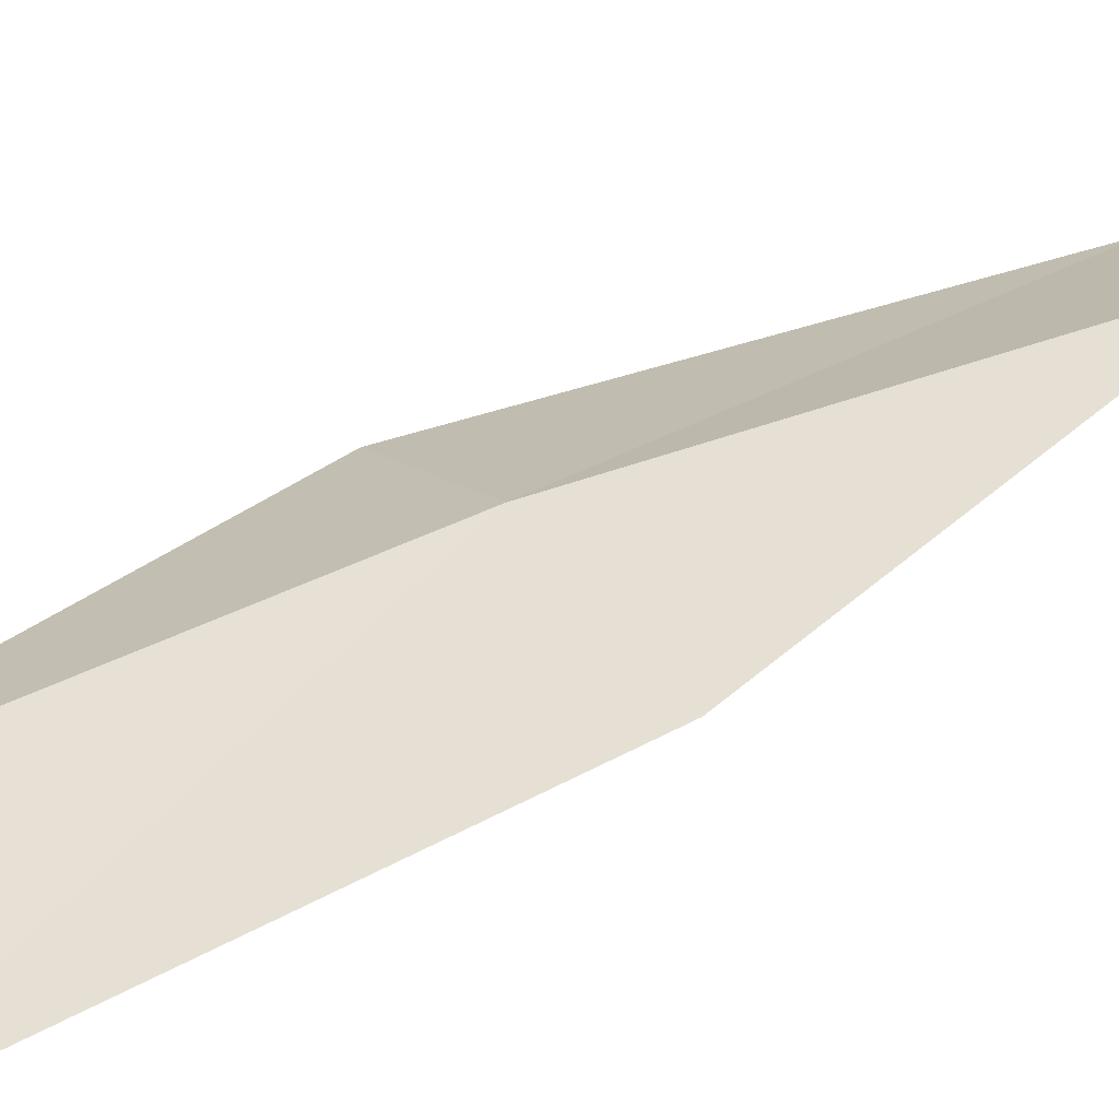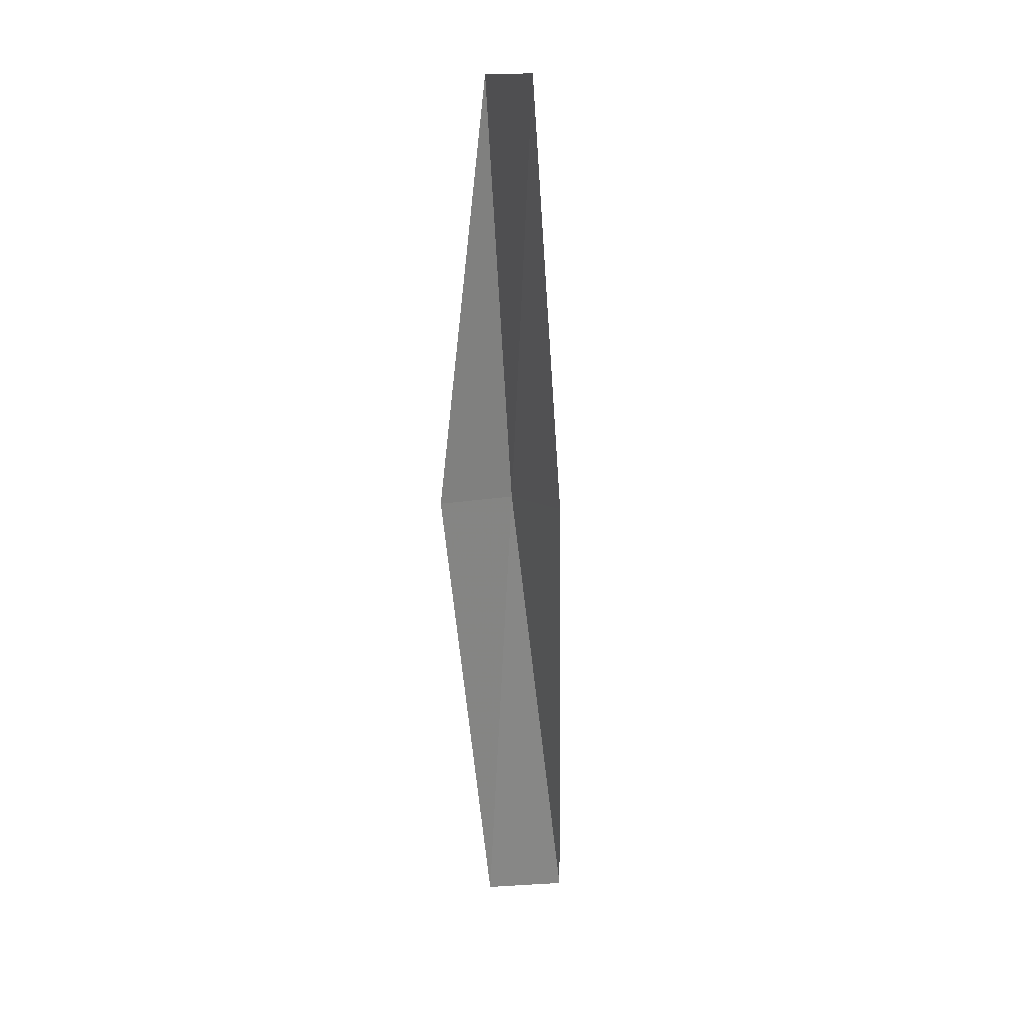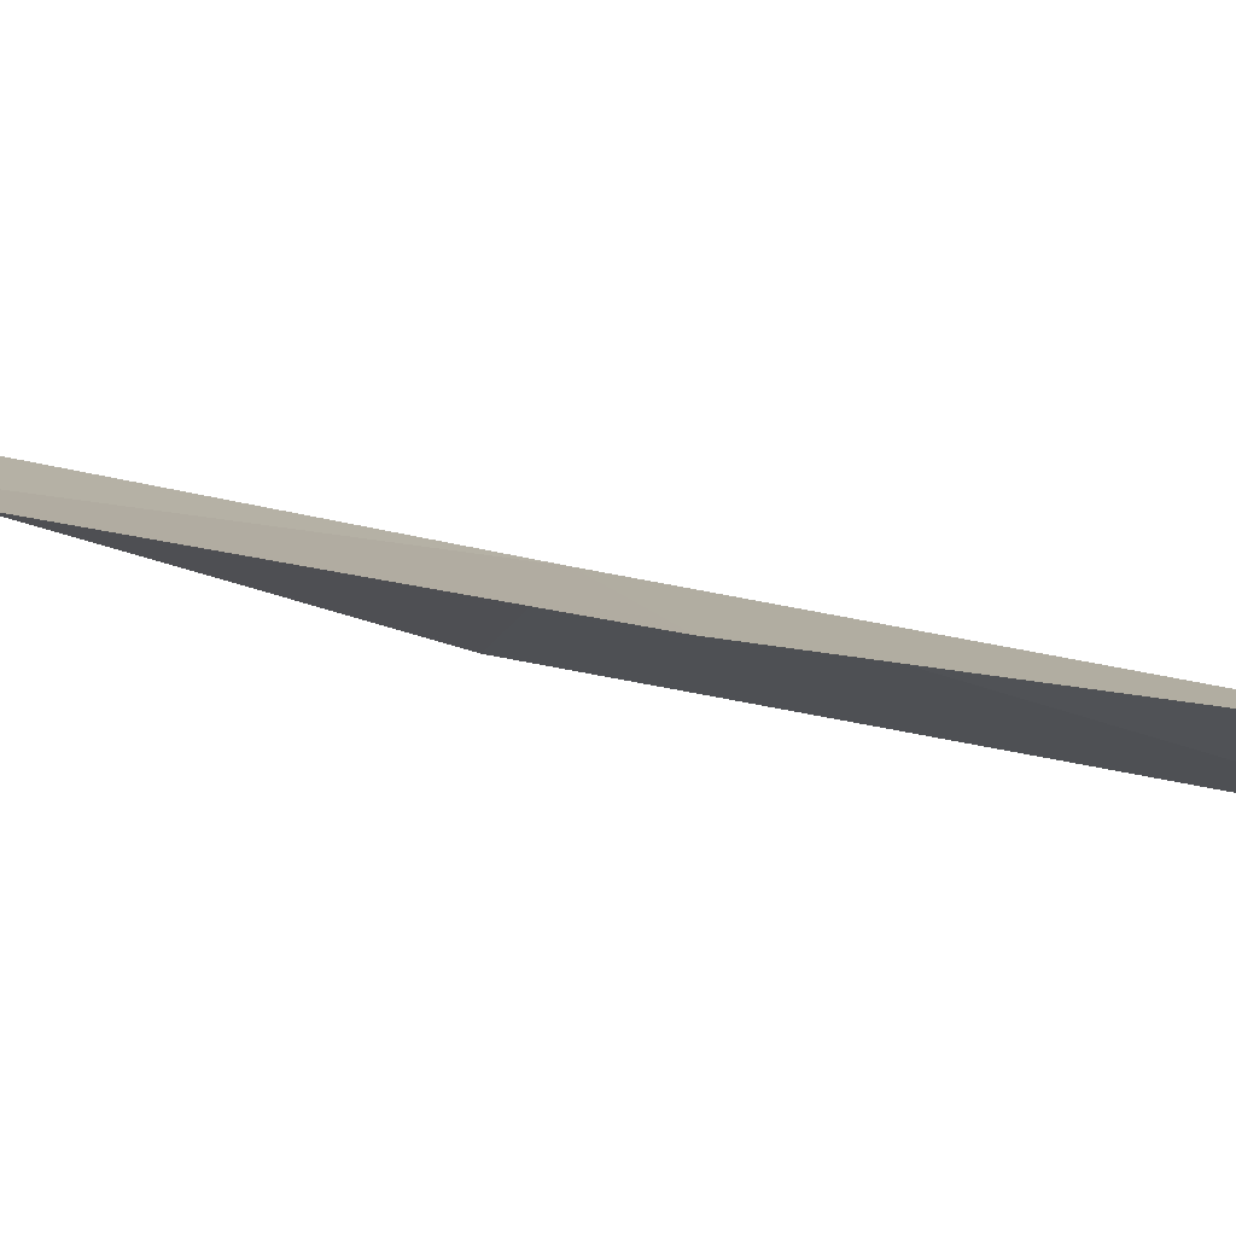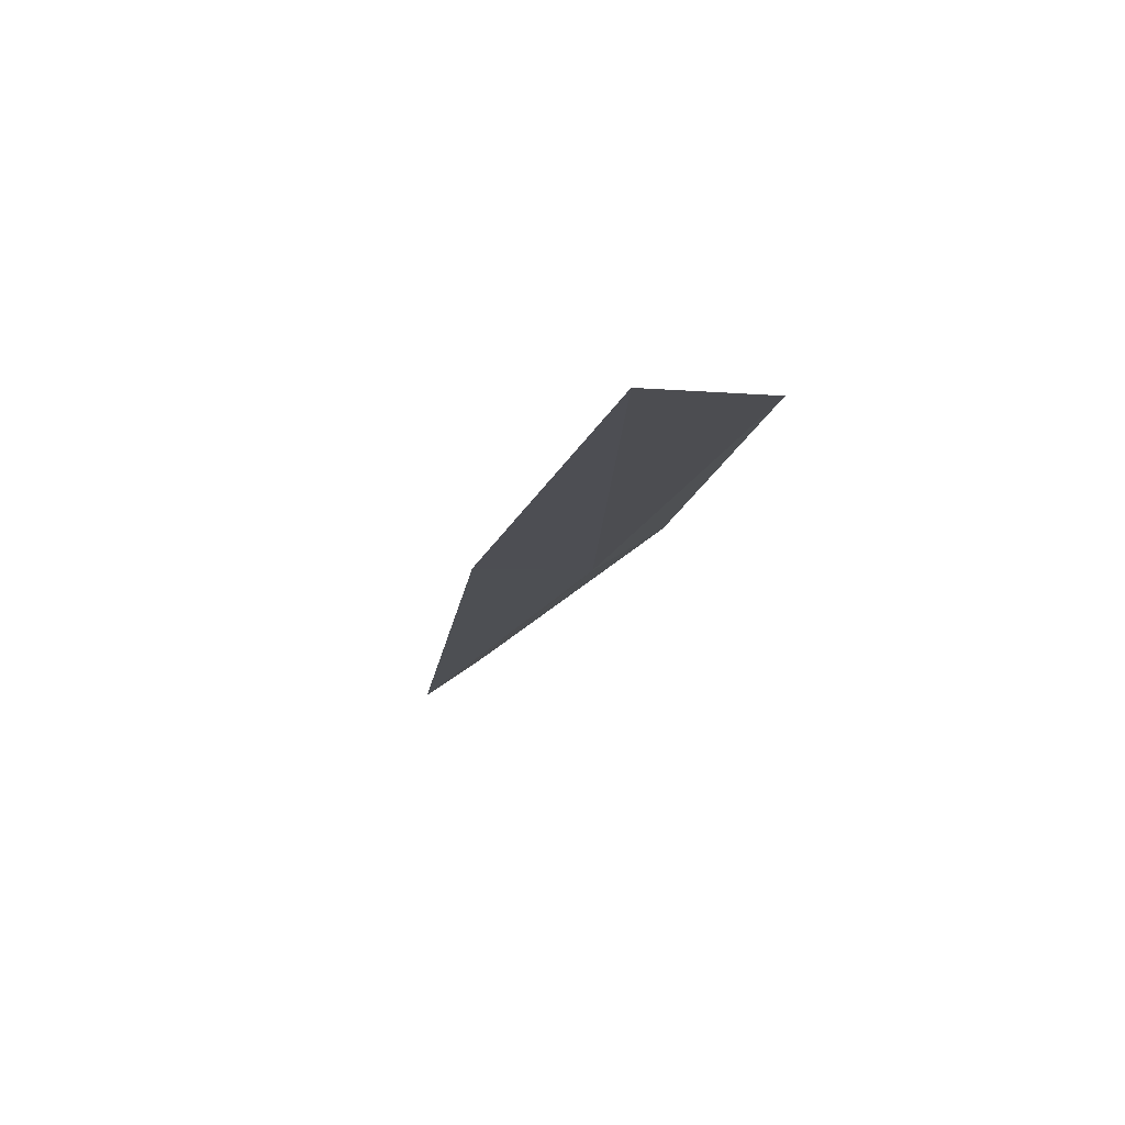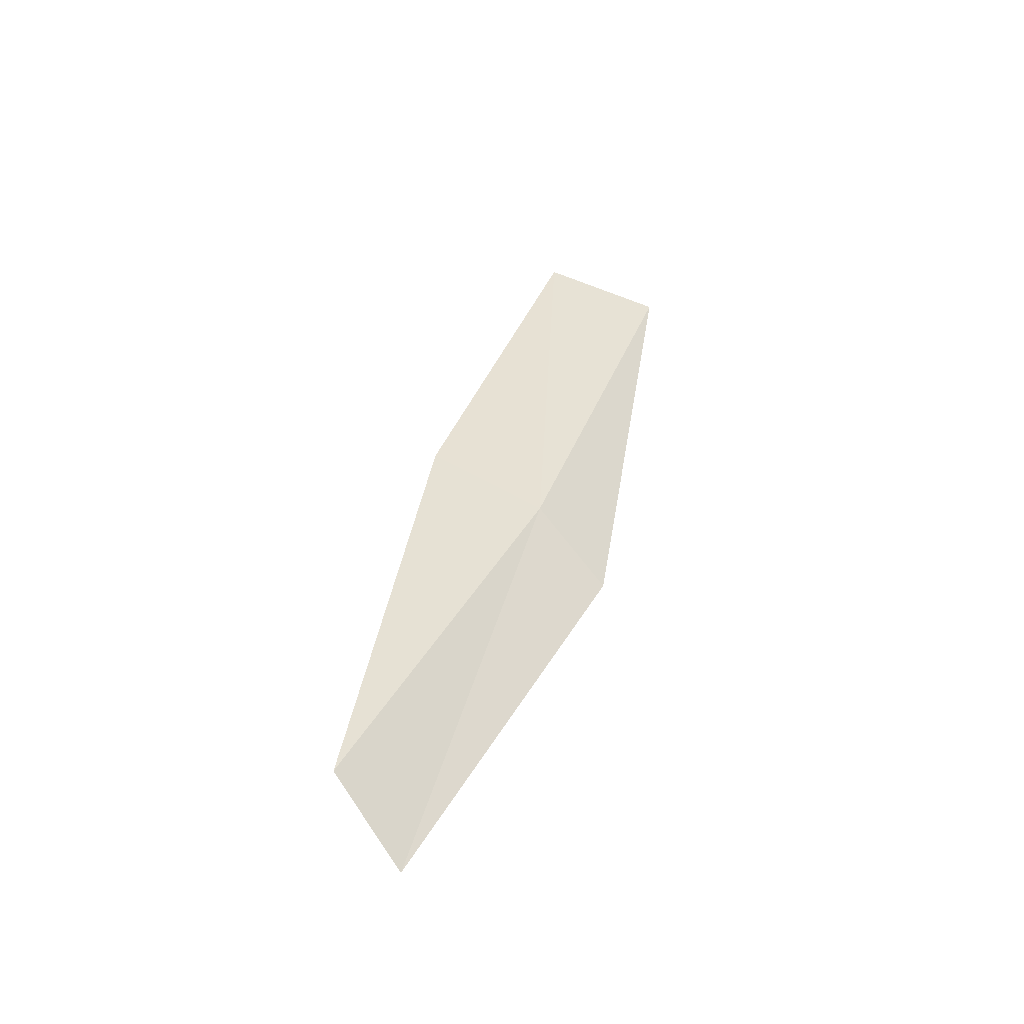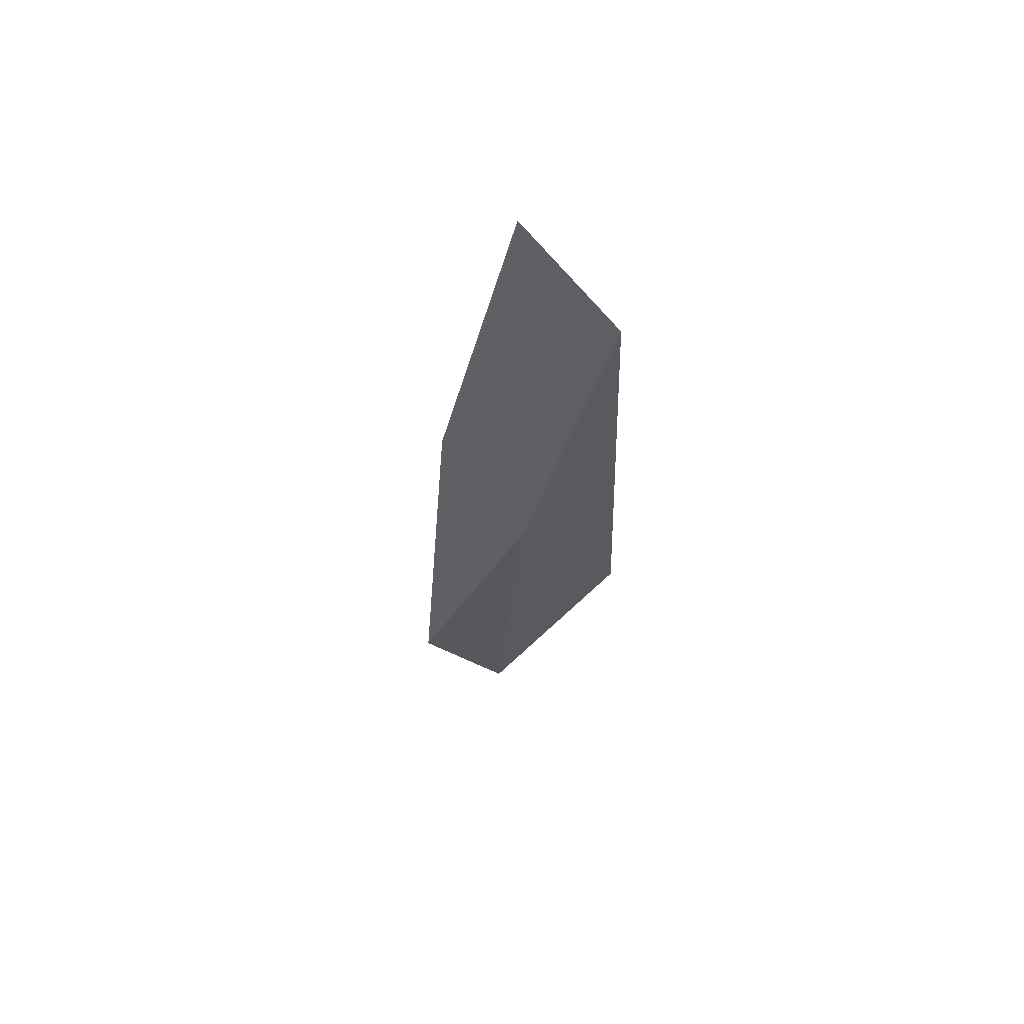
<metadata>
{"format":"obj","ext":"obj","renderer":"f3d","projection":"perspective","resolution":1024,"background":"white","views":[{"elev":34.5,"azim":-153.2,"up":"+Z"},{"elev":36.0,"azim":-128.6,"up":"+Y"},{"elev":-1.4,"azim":-137.1,"up":"+Z"},{"elev":69.7,"azim":-23.2,"up":"+Y"},{"elev":-53.4,"azim":-27.2,"up":"+Y"},{"elev":51.1,"azim":28.5,"up":"+Y"}]}
</metadata>
<code>
v 20.58 -10.74 16.44
v 19.67 -12.91 16.08
v 20.11 -13.2 15.9
v 21.06 -11 16.29
v 19.99 -10.43 16.3
v 21.25 -8.52 16.79
v 20.63 -8.273 16.62
f 1 3 2
f 1 4 3
f 1 2 5
f 1 6 4
f 1 5 7
f 1 7 6

</code>
